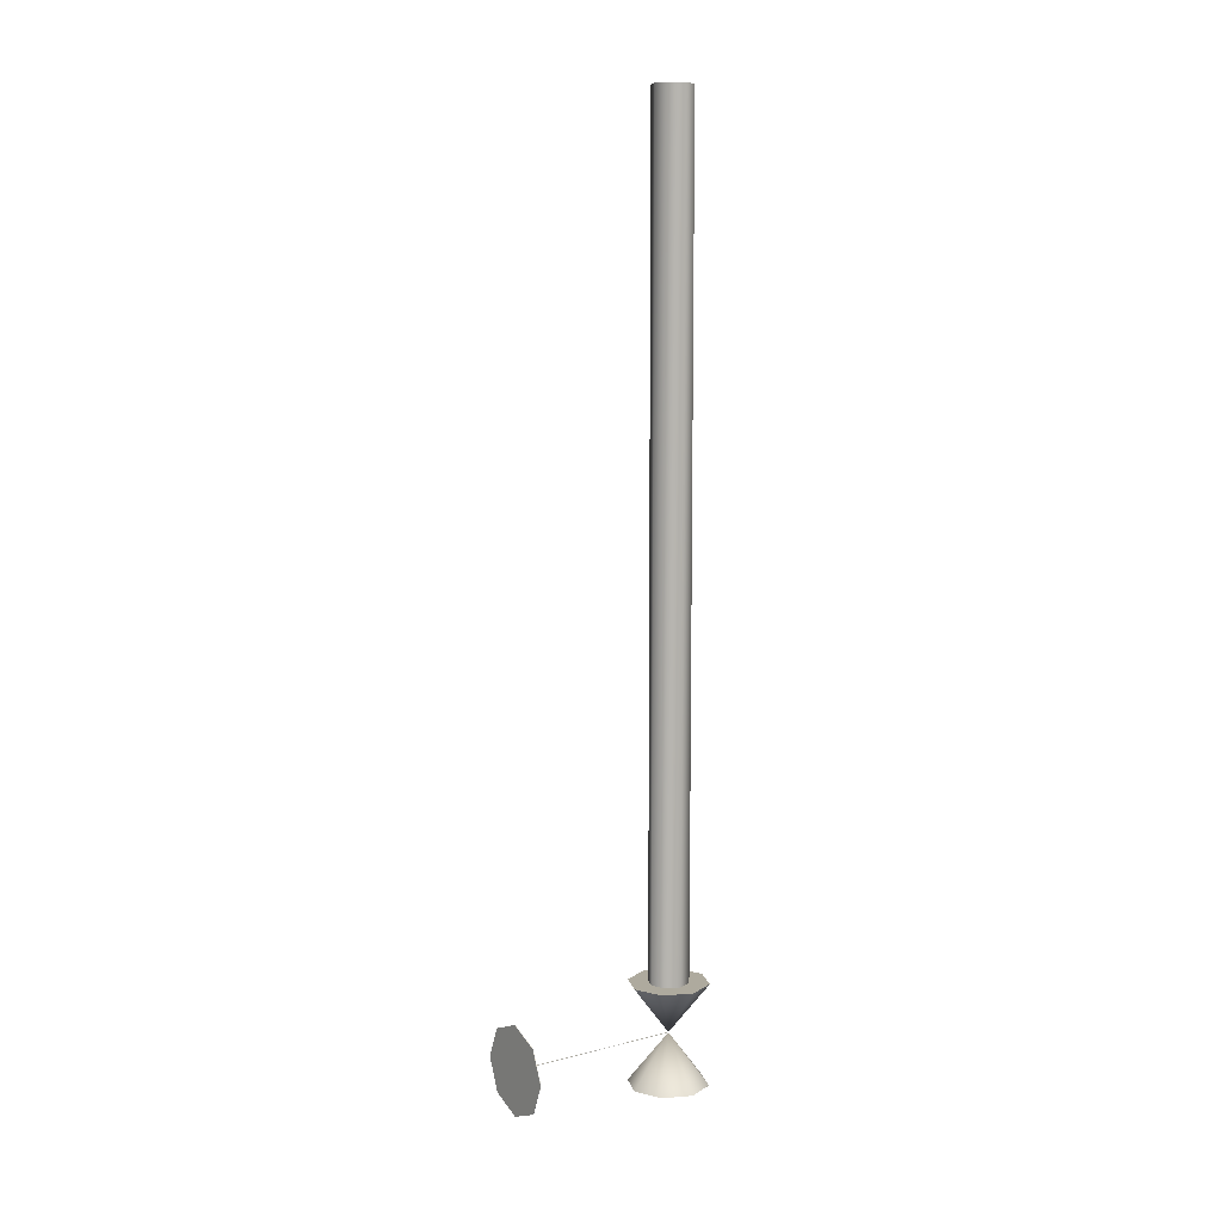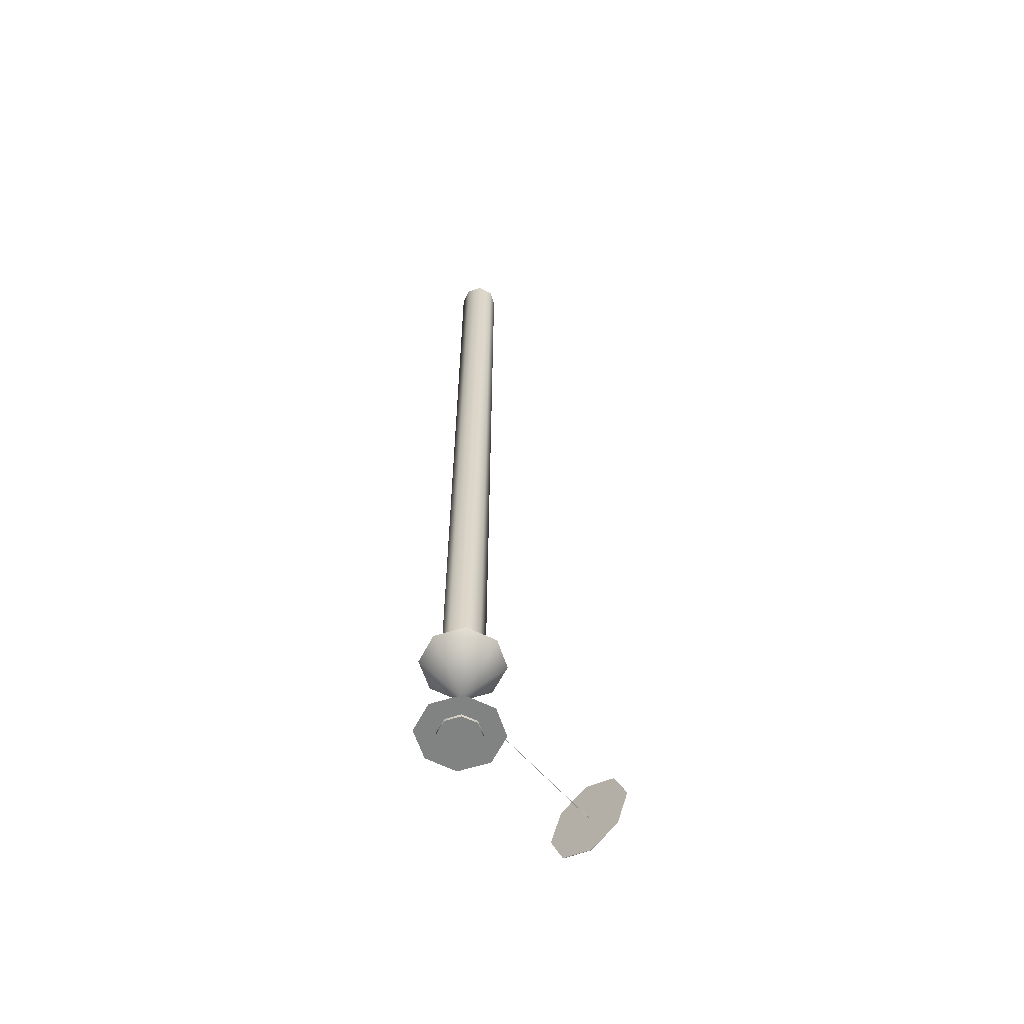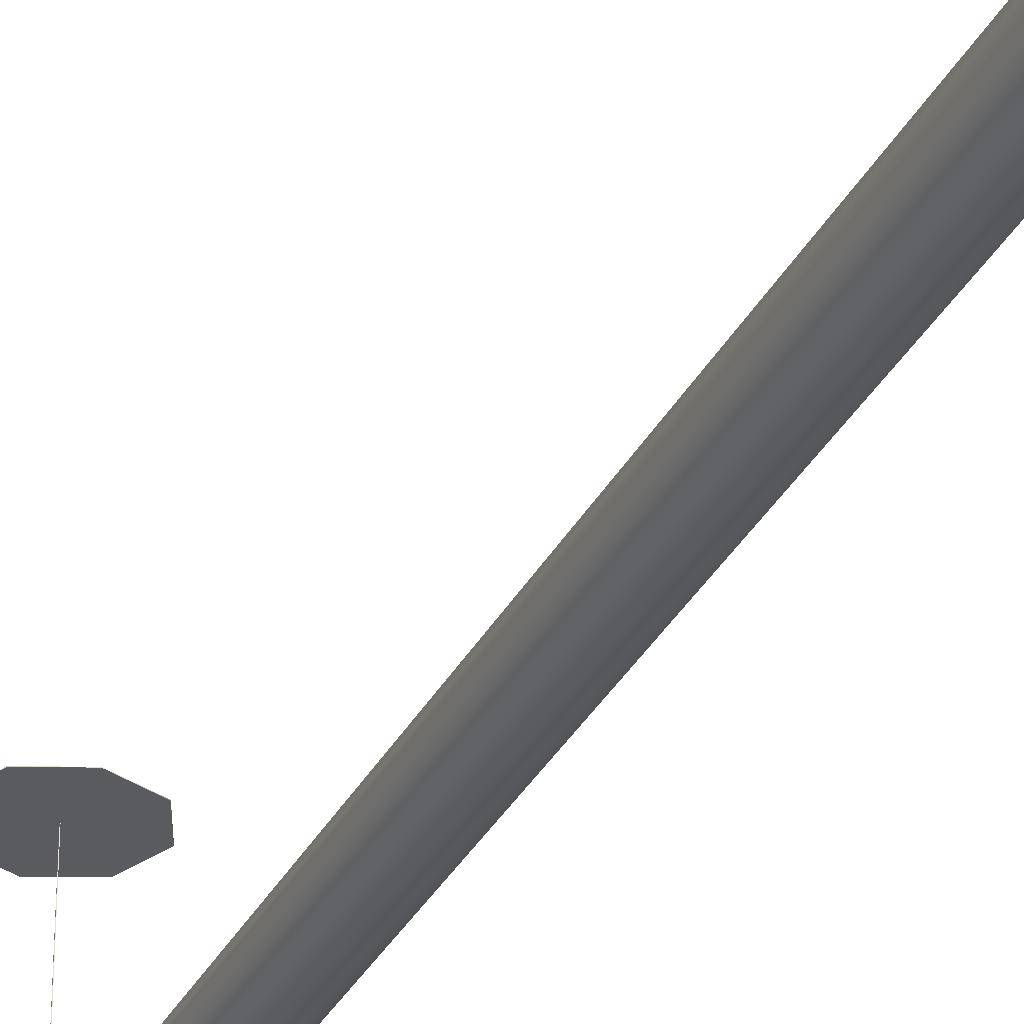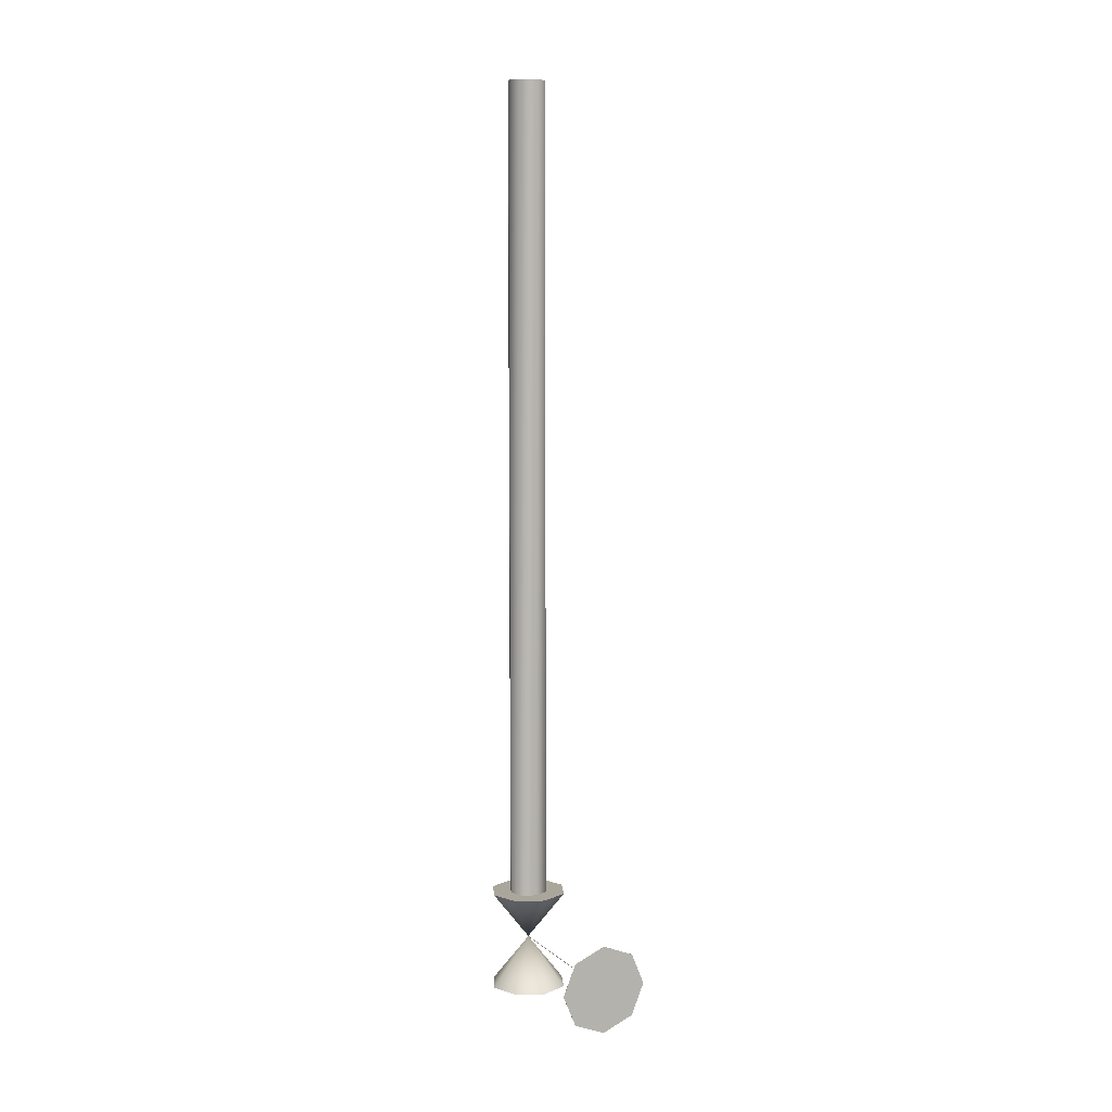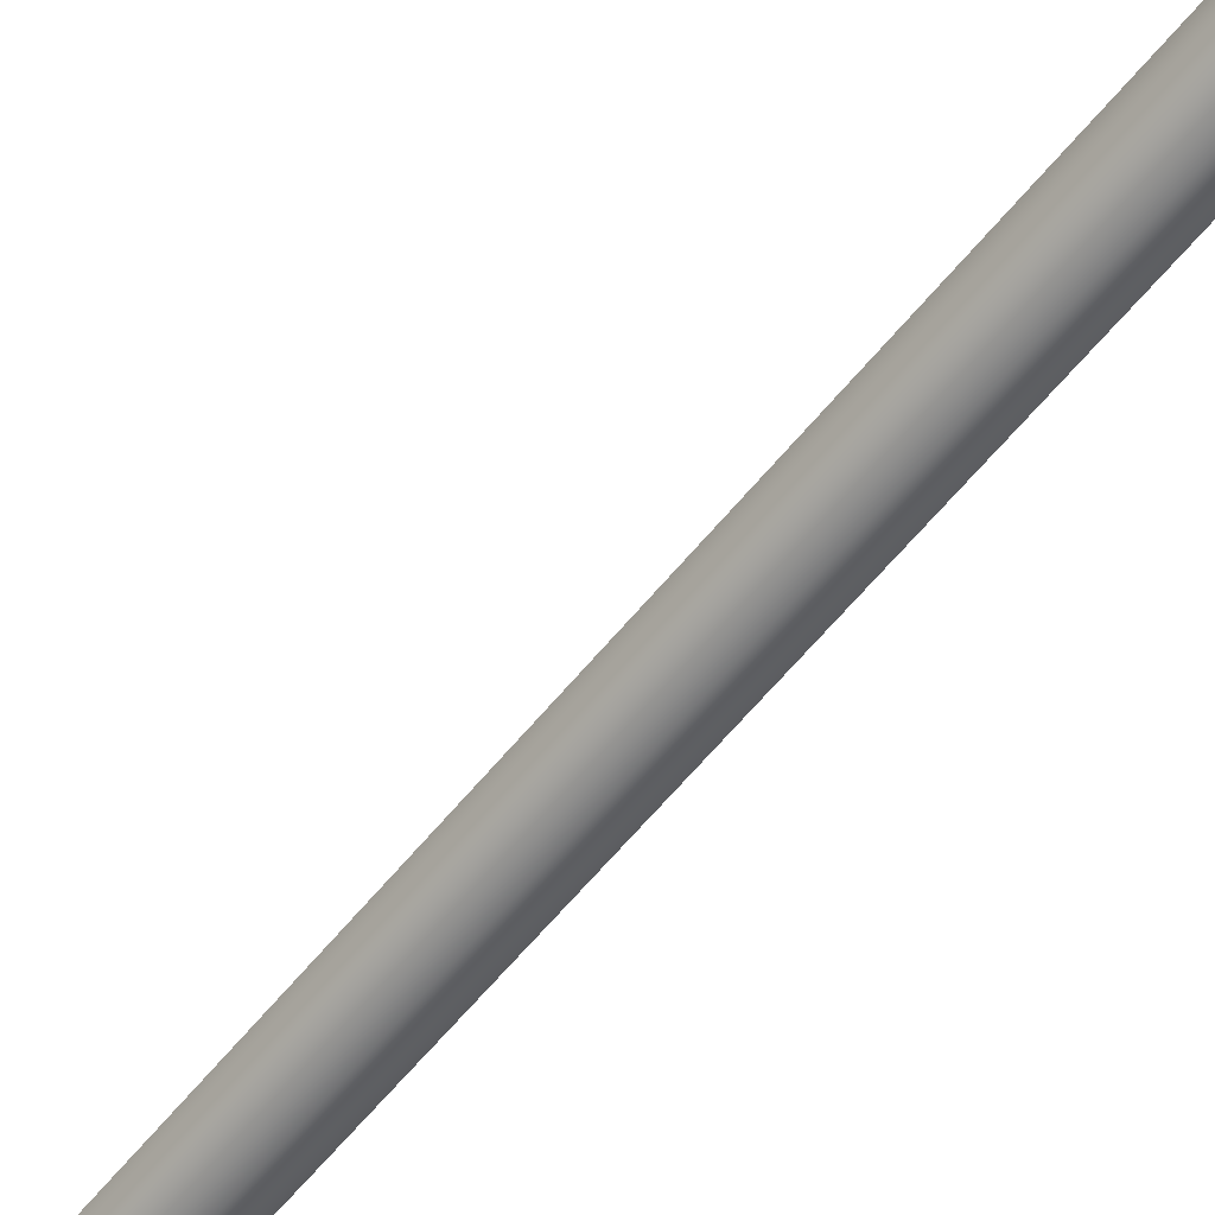
<metadata>
{"format":"obj","ext":"obj","renderer":"f3d","projection":"perspective","resolution":1024,"background":"white","views":[{"elev":9.3,"azim":-124.3,"up":"+Z"},{"elev":-60.6,"azim":40.5,"up":"+Z"},{"elev":-32.0,"azim":-23.2,"up":"+Y"},{"elev":8.0,"azim":153.8,"up":"+Z"},{"elev":-57.4,"azim":-37.9,"up":"+Y"}]}
</metadata>
<code>
o _Geometry_0
v 2.179e+04 1.05e+04 36084
v 21750 1.049e+04 36084
v 2.171e+04 1.05e+04 36084
v 2.169e+04 10545 36084
v 2.171e+04 1.059e+04 36084
v 21750 1.06e+04 36084
v 2.179e+04 1.059e+04 36084
v 2.181e+04 10545 36084
v 2.181e+04 10545 3.609e+04
v 2.179e+04 1.059e+04 3.609e+04
v 21750 1.06e+04 3.609e+04
v 2.171e+04 1.059e+04 3.609e+04
v 2.169e+04 10545 3.609e+04
v 2.171e+04 1.05e+04 3.609e+04
v 21750 1.049e+04 3.609e+04
v 2.179e+04 1.05e+04 3.609e+04
v 2.179e+04 1.05e+04 3.638e+04
v 21750 1.049e+04 3.638e+04
v 2.171e+04 1.05e+04 3.638e+04
v 2.169e+04 10545 3.638e+04
v 2.171e+04 1.059e+04 3.638e+04
v 21750 1.06e+04 3.638e+04
v 2.179e+04 1.059e+04 3.638e+04
v 2.181e+04 10545 3.638e+04
v 2.181e+04 10545 3.879e+04
v 2.179e+04 1.059e+04 3.879e+04
v 21750 1.06e+04 3.879e+04
v 2.171e+04 1.059e+04 3.879e+04
v 2.169e+04 10545 3.879e+04
v 2.171e+04 1.05e+04 3.879e+04
v 21750 1.049e+04 3.879e+04
v 2.179e+04 1.05e+04 3.879e+04
v 2.183e+04 1.046e+04 3.609e+04
v 21750 1.043e+04 3.609e+04
v 2.167e+04 1.046e+04 3.609e+04
v 2.164e+04 10545 3.609e+04
v 2.167e+04 1.063e+04 3.609e+04
v 21750 1.066e+04 3.609e+04
v 2.183e+04 1.063e+04 3.609e+04
v 2.186e+04 10545 3.609e+04
v 21750 10545 3.624e+04
v 2.183e+04 1.063e+04 3.638e+04
v 21750 1.066e+04 3.638e+04
v 2.167e+04 1.063e+04 3.638e+04
v 2.164e+04 10545 3.638e+04
v 2.167e+04 1.046e+04 3.638e+04
v 21750 1.043e+04 3.638e+04
v 2.183e+04 1.046e+04 3.638e+04
v 2.186e+04 10545 3.638e+04
v 21750 10545 3.624e+04
v 2.175e+04 10545 3.624e+04
v 2.175e+04 10545 3.624e+04
v 2.175e+04 10545 3.624e+04
v 2.175e+04 10545 3.624e+04
v 2.175e+04 1.104e+04 3.624e+04
v 2.175e+04 1.104e+04 3.624e+04
v 2.175e+04 1.104e+04 3.624e+04
v 2.175e+04 1.104e+04 3.624e+04
v 2.184e+04 1.104e+04 3.615e+04
v 21877 1.104e+04 36238
v 2.184e+04 1.104e+04 3.633e+04
v 21750 1.104e+04 36365
v 2.166e+04 1.104e+04 3.633e+04
v 21623 1.104e+04 36238
v 2.166e+04 1.104e+04 3.615e+04
v 21750 1.104e+04 36111
v 21750 1.104e+04 36111
v 2.166e+04 1.104e+04 3.615e+04
v 21623 1.104e+04 36238
v 2.166e+04 1.104e+04 3.633e+04
v 21750 1.104e+04 36365
v 2.184e+04 1.104e+04 3.633e+04
v 21877 1.104e+04 36238
v 2.184e+04 1.104e+04 3.615e+04
v 2.179e+04 1.05e+04 36084
v 21750 1.049e+04 36084
v 2.171e+04 1.05e+04 36084
v 2.169e+04 10545 36084
v 2.171e+04 1.059e+04 36084
v 21750 1.06e+04 36084
v 2.179e+04 1.059e+04 36084
v 2.181e+04 10545 36084
v 2.181e+04 10545 3.609e+04
v 2.179e+04 1.059e+04 3.609e+04
v 21750 1.06e+04 3.609e+04
v 2.171e+04 1.059e+04 3.609e+04
v 2.169e+04 10545 3.609e+04
v 2.171e+04 1.05e+04 3.609e+04
v 21750 1.049e+04 3.609e+04
v 2.179e+04 1.05e+04 3.609e+04
v 2.179e+04 1.05e+04 3.638e+04
v 21750 1.049e+04 3.638e+04
v 2.171e+04 1.05e+04 3.638e+04
v 2.169e+04 10545 3.638e+04
v 2.171e+04 1.059e+04 3.638e+04
v 21750 1.06e+04 3.638e+04
v 2.179e+04 1.059e+04 3.638e+04
v 2.181e+04 10545 3.638e+04
v 2.181e+04 10545 3.879e+04
v 2.179e+04 1.059e+04 3.879e+04
v 21750 1.06e+04 3.879e+04
v 2.171e+04 1.059e+04 3.879e+04
v 2.169e+04 10545 3.879e+04
v 2.171e+04 1.05e+04 3.879e+04
v 21750 1.049e+04 3.879e+04
v 2.179e+04 1.05e+04 3.879e+04
v 2.183e+04 1.046e+04 3.609e+04
v 21750 1.043e+04 3.609e+04
v 2.167e+04 1.046e+04 3.609e+04
v 2.164e+04 10545 3.609e+04
v 2.167e+04 1.063e+04 3.609e+04
v 21750 1.066e+04 3.609e+04
v 2.183e+04 1.063e+04 3.609e+04
v 2.186e+04 10545 3.609e+04
v 2.183e+04 1.063e+04 3.638e+04
v 21750 1.066e+04 3.638e+04
v 2.167e+04 1.063e+04 3.638e+04
v 2.164e+04 10545 3.638e+04
v 2.167e+04 1.046e+04 3.638e+04
v 21750 1.043e+04 3.638e+04
v 2.183e+04 1.046e+04 3.638e+04
v 2.186e+04 10545 3.638e+04
v 2.175e+04 10545 3.624e+04
v 2.175e+04 10545 3.624e+04
v 2.175e+04 10545 3.624e+04
v 2.175e+04 10545 3.624e+04
v 2.175e+04 10545 3.624e+04
v 2.175e+04 10545 3.624e+04
v 2.175e+04 10545 3.624e+04
v 2.175e+04 10545 3.624e+04
v 2.175e+04 1.104e+04 3.624e+04
v 2.175e+04 1.104e+04 3.624e+04
v 2.175e+04 1.104e+04 3.624e+04
v 2.175e+04 1.104e+04 3.624e+04
v 2.175e+04 1.104e+04 3.624e+04
v 2.175e+04 1.104e+04 3.624e+04
v 2.175e+04 1.104e+04 3.624e+04
v 2.175e+04 1.104e+04 3.624e+04
v 2.184e+04 1.104e+04 3.615e+04
v 21877 1.104e+04 36238
v 2.184e+04 1.104e+04 3.633e+04
v 21750 1.104e+04 36365
v 2.166e+04 1.104e+04 3.633e+04
v 21623 1.104e+04 36238
v 2.166e+04 1.104e+04 3.615e+04
v 21750 1.104e+04 36111
v 21750 1.104e+04 36111
v 2.166e+04 1.104e+04 3.615e+04
v 21623 1.104e+04 36238
v 2.166e+04 1.104e+04 3.633e+04
v 21750 1.104e+04 36365
v 2.184e+04 1.104e+04 3.633e+04
v 21877 1.104e+04 36238
v 2.184e+04 1.104e+04 3.615e+04
f 75 76 77
f 75 77 78
f 75 78 79
f 75 79 80
f 75 80 81
f 75 81 82
f 83 84 85
f 83 85 86
f 83 86 87
f 83 87 88
f 83 88 89
f 83 89 90
f 8 7 10
f 8 10 9
f 7 6 11
f 7 11 10
f 6 5 12
f 6 12 11
f 5 4 13
f 5 13 12
f 4 3 14
f 4 14 13
f 3 2 15
f 3 15 14
f 2 1 16
f 2 16 15
f 1 8 9
f 1 9 16
f 91 92 93
f 91 93 94
f 91 94 95
f 91 95 96
f 91 96 97
f 91 97 98
f 99 100 101
f 99 101 102
f 99 102 103
f 99 103 104
f 99 104 105
f 99 105 106
f 24 23 26
f 24 26 25
f 23 22 27
f 23 27 26
f 22 21 28
f 22 28 27
f 21 20 29
f 21 29 28
f 20 19 30
f 20 30 29
f 19 18 31
f 19 31 30
f 18 17 32
f 18 32 31
f 17 24 25
f 17 25 32
f 107 108 109
f 107 109 110
f 107 110 111
f 107 111 112
f 107 112 113
f 107 113 114
f 40 39 41
f 39 38 41
f 38 37 41
f 37 36 41
f 36 35 41
f 35 34 41
f 34 33 41
f 33 40 41
f 115 116 117
f 115 117 118
f 115 118 119
f 115 119 120
f 115 120 121
f 115 121 122
f 49 48 50
f 48 47 50
f 47 46 50
f 46 45 50
f 45 44 50
f 44 43 50
f 43 42 50
f 42 49 50
f 123 125 127
f 123 127 129
f 51 130 131
f 51 131 133
f 54 53 135
f 54 135 132
f 128 52 137
f 128 137 136
f 126 124 134
f 126 134 138
f 56 55 57
f 56 57 58
f 139 140 141
f 139 141 142
f 139 142 143
f 139 143 144
f 139 144 145
f 139 145 146
f 147 148 149
f 147 149 150
f 147 150 151
f 147 151 152
f 147 152 153
f 147 153 154
f 66 65 68
f 66 68 67
f 65 64 69
f 65 69 68
f 64 63 70
f 64 70 69
f 63 62 71
f 63 71 70
f 62 61 72
f 62 72 71
f 61 60 73
f 61 73 72
f 60 59 74
f 60 74 73
f 59 66 67
f 59 67 74

</code>
